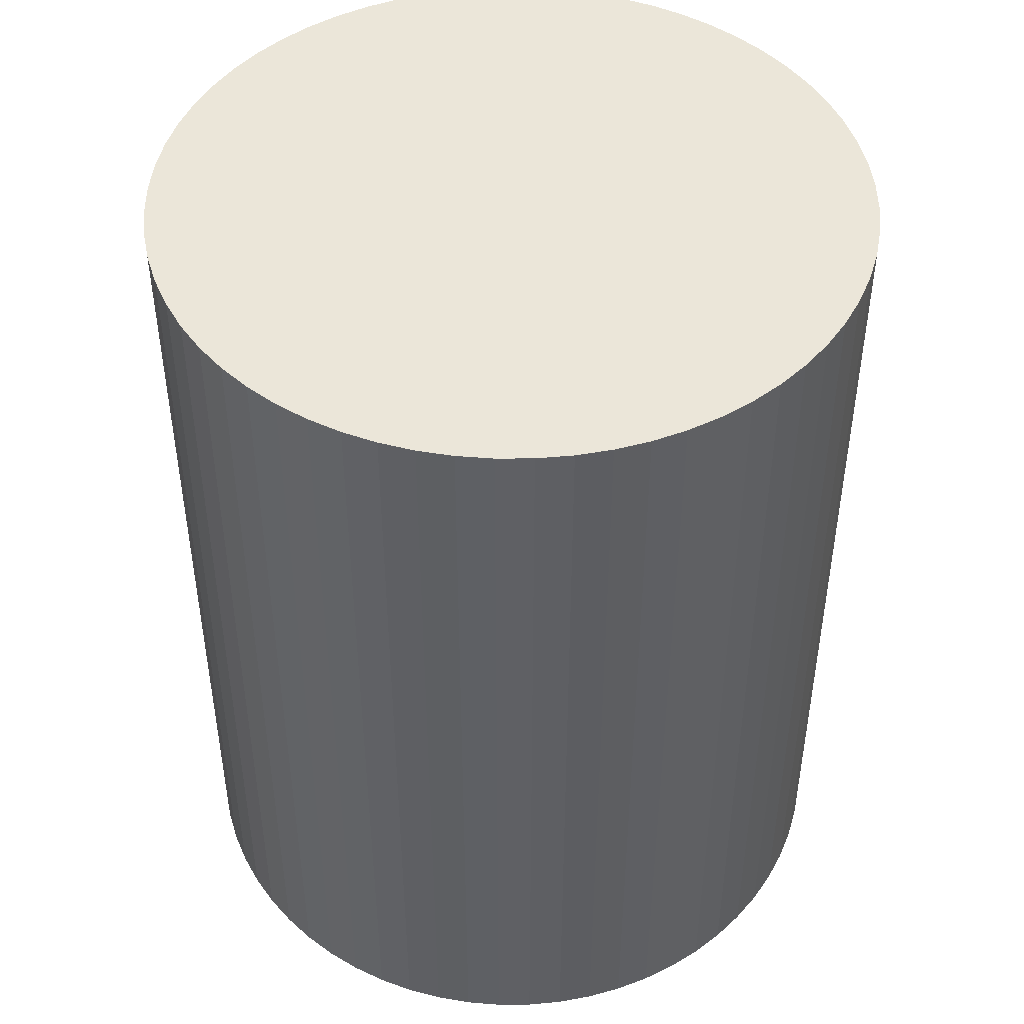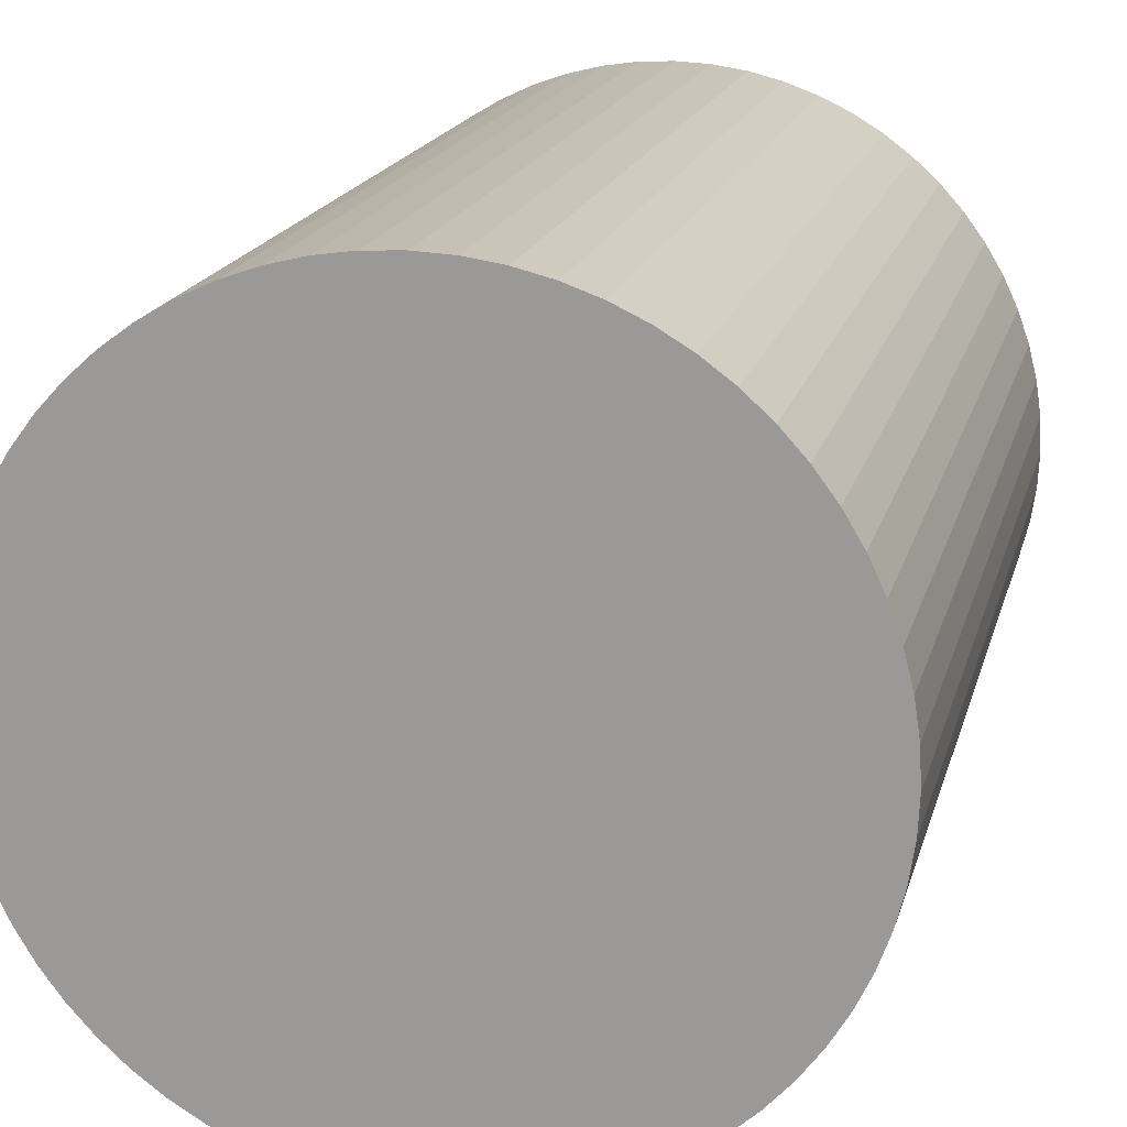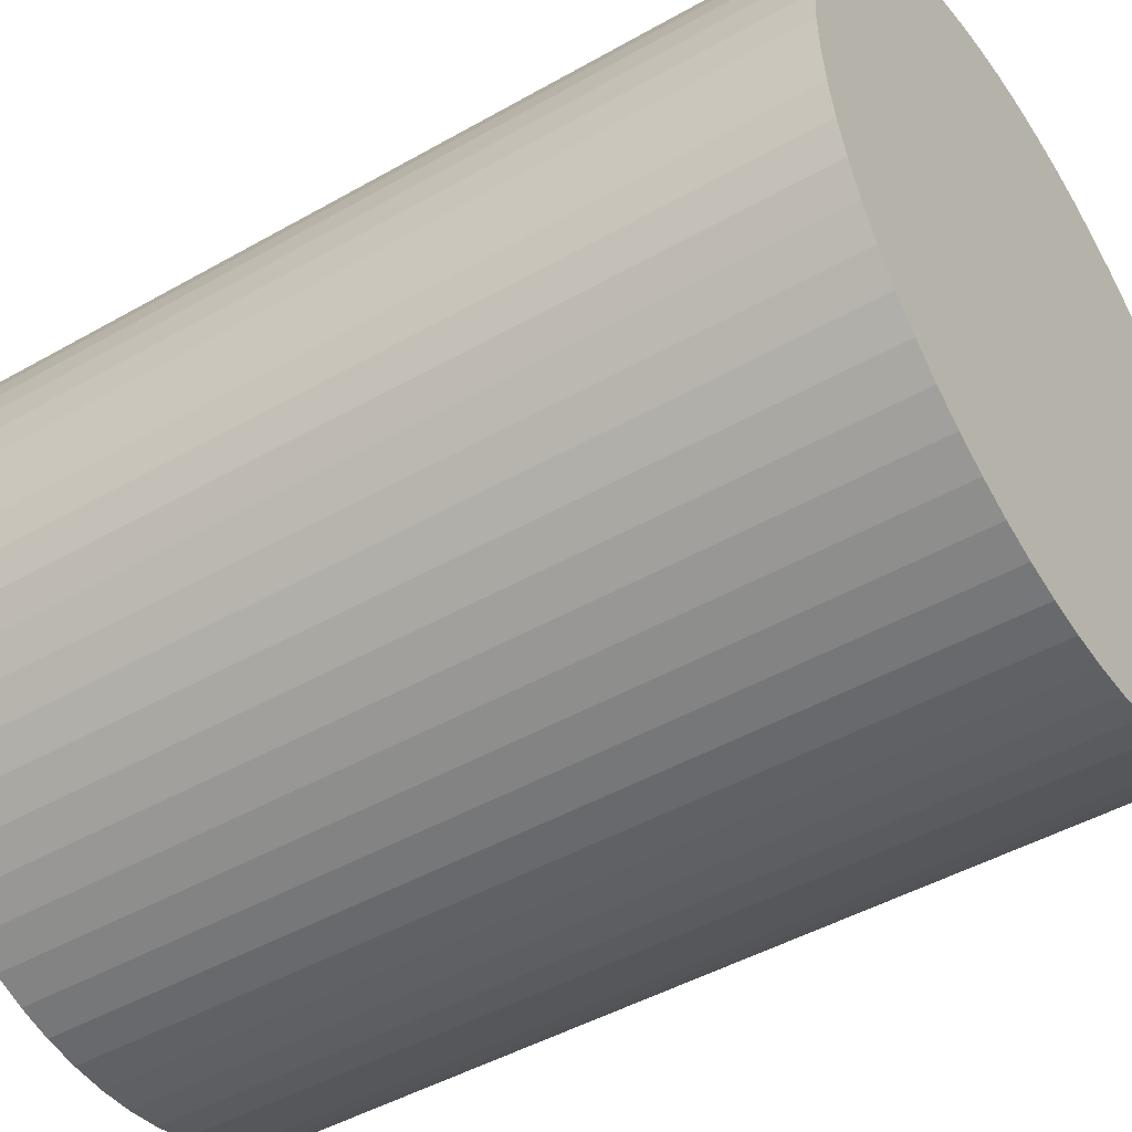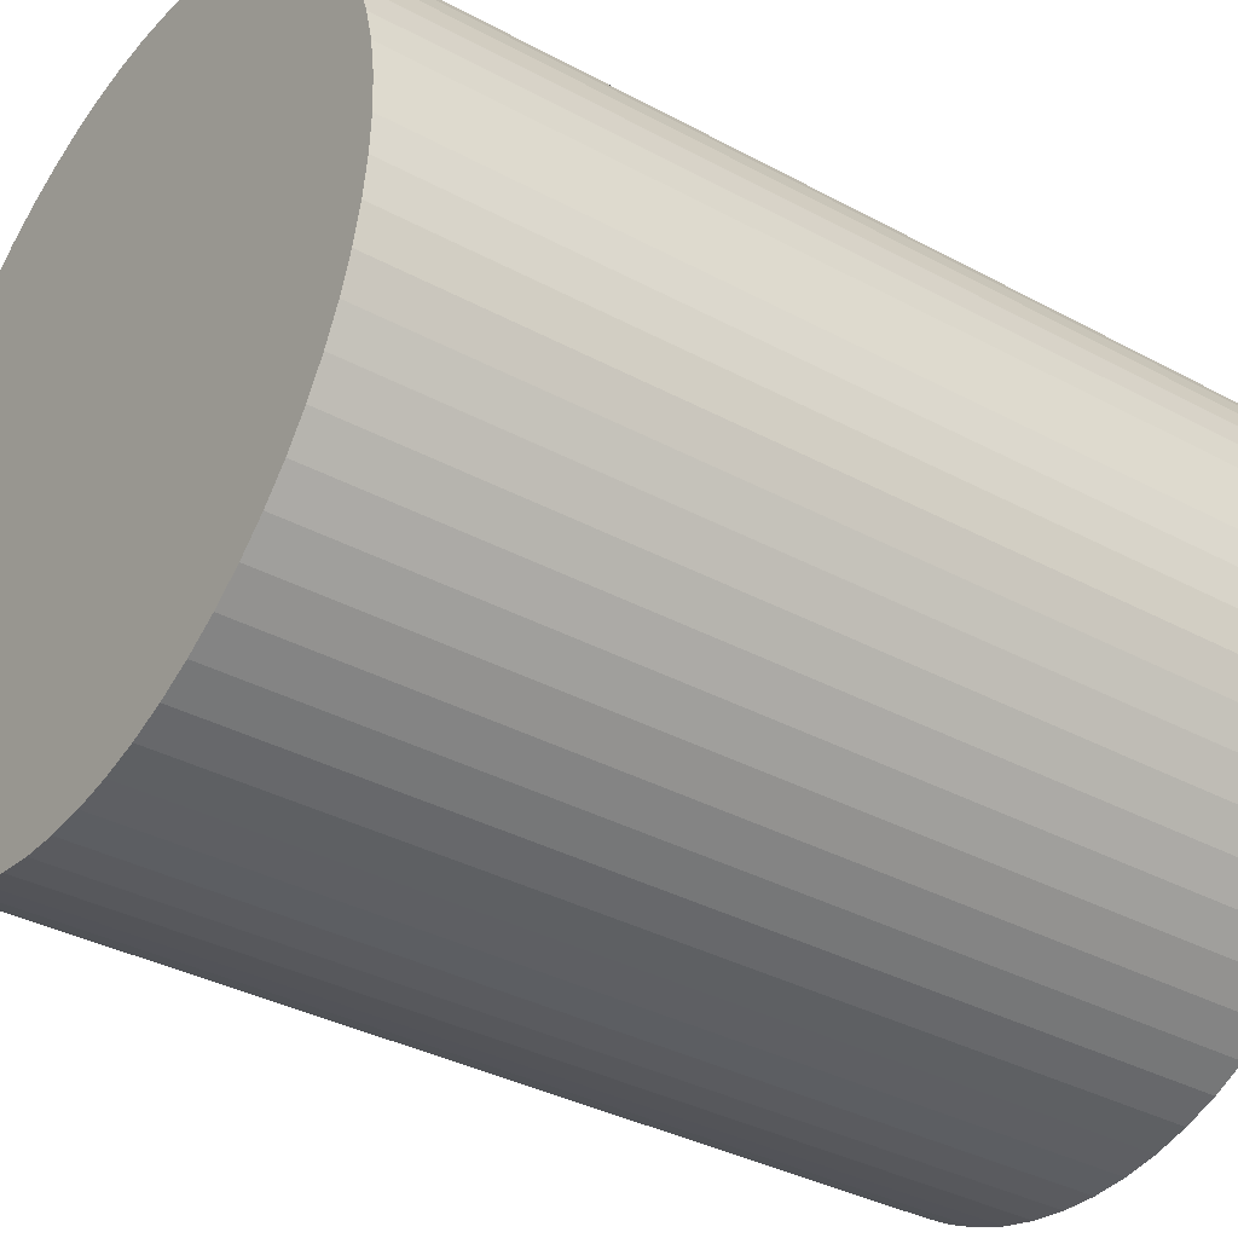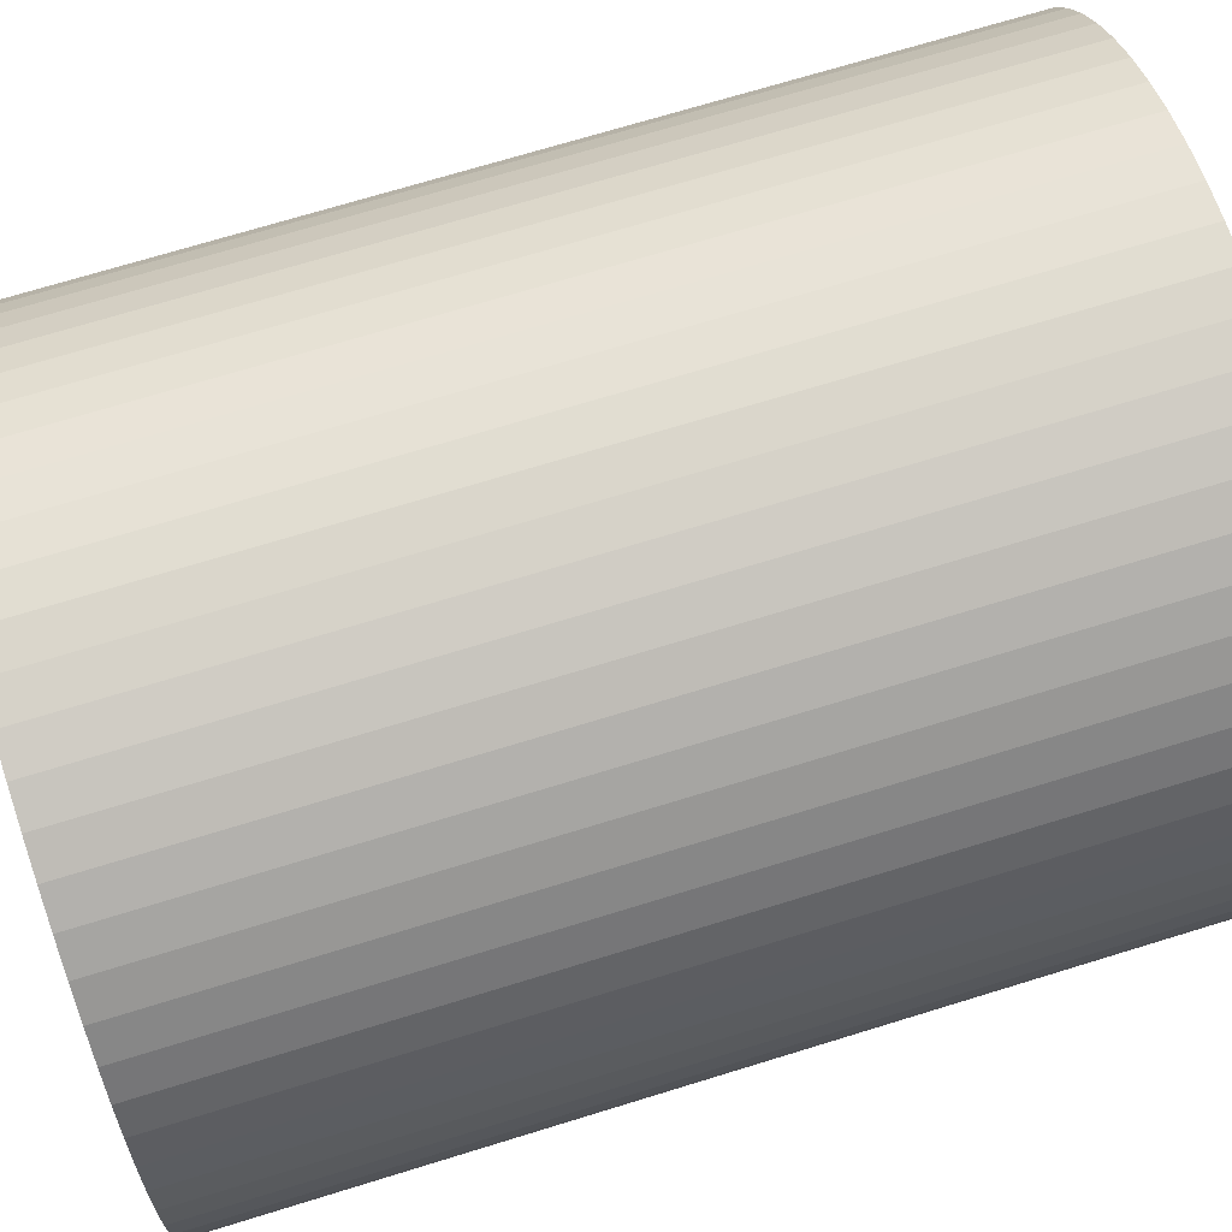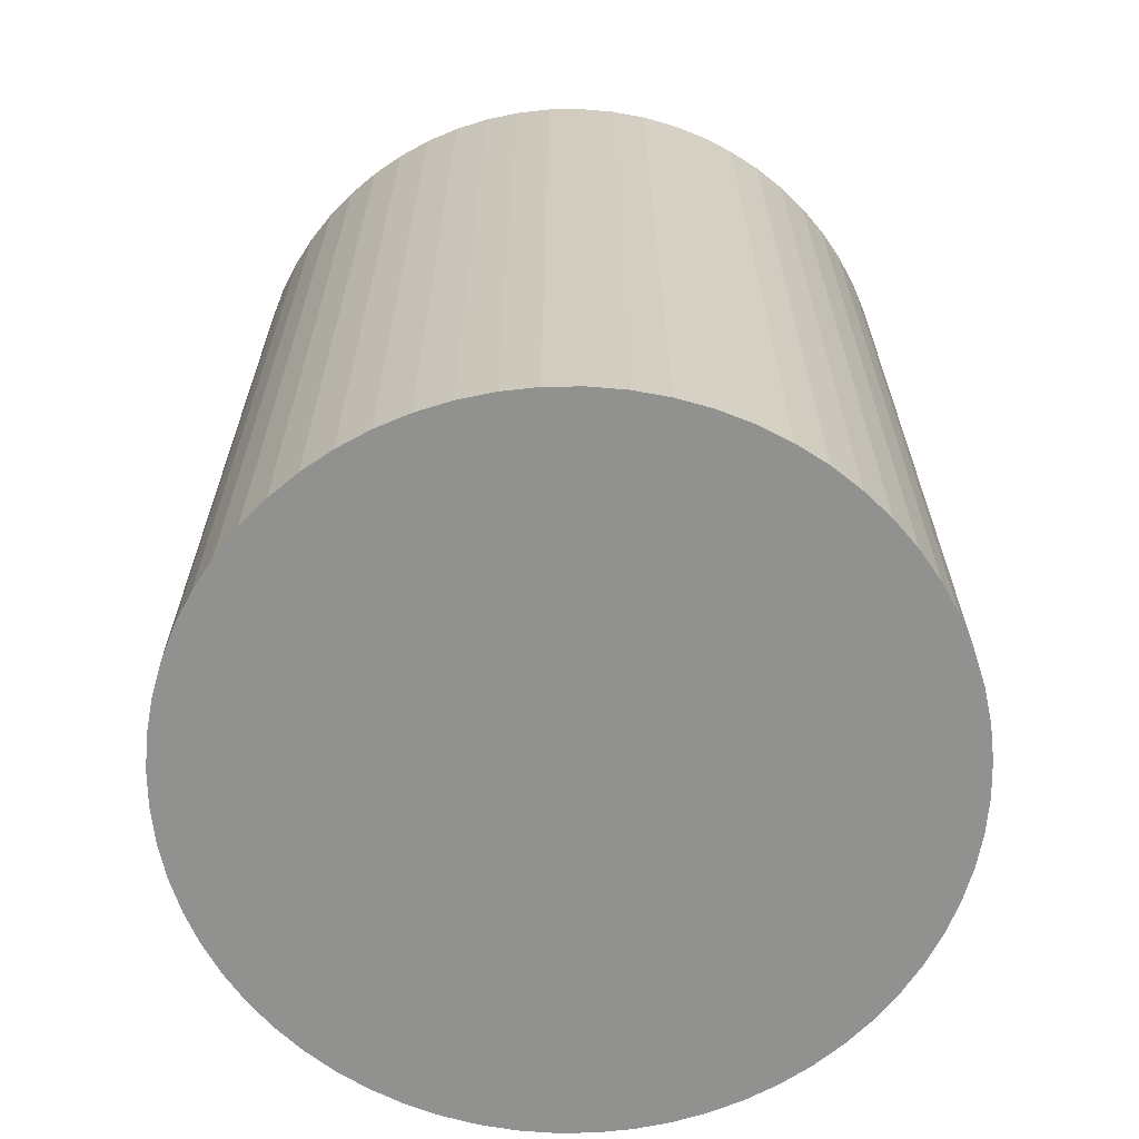
<metadata>
{"format":"obj","ext":"obj","renderer":"f3d","projection":"perspective","resolution":1024,"background":"white","views":[{"elev":46.7,"azim":-48.2,"up":"+Z"},{"elev":17.5,"azim":-166.5,"up":"+Y"},{"elev":-46.3,"azim":-56.9,"up":"+Y"},{"elev":-35.7,"azim":54.5,"up":"+Y"},{"elev":71.2,"azim":72.9,"up":"+Y"},{"elev":-66.0,"azim":155.5,"up":"+Z"}]}
</metadata>
<code>
o TankCannon
v 0 0.2 0.5
v 0 0.2 0
v -0.0196 0.199 0
v -0.0196 0.199 0.5
v -0.03902 0.1962 0
v -0.03902 0.1962 0.5
v -0.05806 0.1914 0
v -0.05806 0.1914 0.5
v -0.07654 0.1848 0
v -0.07654 0.1848 0.5
v -0.09428 0.1764 0
v -0.09428 0.1764 0.5
v -0.1111 0.1663 0
v -0.1111 0.1663 0.5
v -0.1269 0.1546 0
v -0.1269 0.1546 0.5
v -0.1414 0.1414 0
v -0.1414 0.1414 0.5
v -0.1546 0.1269 0
v -0.1546 0.1269 0.5
v -0.1663 0.1111 0
v -0.1663 0.1111 0.5
v -0.1764 0.09428 0
v -0.1764 0.09428 0.5
v -0.1848 0.07654 0
v -0.1848 0.07654 0.5
v -0.1914 0.05806 0
v -0.1914 0.05806 0.5
v -0.1962 0.03902 0
v -0.1962 0.03902 0.5
v -0.199 0.0196 0
v -0.199 0.0196 0.5
v -0.2 0 0
v -0.2 -0 0.5
v -0.199 -0.0196 0
v -0.199 -0.0196 0.5
v -0.1962 -0.03902 0
v -0.1962 -0.03902 0.5
v -0.1914 -0.05806 0
v -0.1914 -0.05806 0.5
v -0.1848 -0.07654 0
v -0.1848 -0.07654 0.5
v -0.1764 -0.09428 0
v -0.1764 -0.09428 0.5
v -0.1663 -0.1111 0
v -0.1663 -0.1111 0.5
v -0.1546 -0.1269 0
v -0.1546 -0.1269 0.5
v -0.1414 -0.1414 0
v -0.1414 -0.1414 0.5
v -0.1269 -0.1546 0
v -0.1269 -0.1546 0.5
v -0.1111 -0.1663 0
v -0.1111 -0.1663 0.5
v -0.09428 -0.1764 0
v -0.09428 -0.1764 0.5
v -0.07654 -0.1848 0
v -0.07654 -0.1848 0.5
v -0.05806 -0.1914 0
v -0.05806 -0.1914 0.5
v -0.03902 -0.1962 0
v -0.03902 -0.1962 0.5
v -0.0196 -0.199 0
v -0.0196 -0.199 0.5
v 0 -0.2 0
v 0 -0.2 0.5
v 0.0196 -0.199 0
v 0.0196 -0.199 0.5
v 0.03902 -0.1962 0
v 0.03902 -0.1962 0.5
v 0.05806 -0.1914 0
v 0.05806 -0.1914 0.5
v 0.07654 -0.1848 0
v 0.07654 -0.1848 0.5
v 0.09428 -0.1764 0
v 0.09428 -0.1764 0.5
v 0.1111 -0.1663 0
v 0.1111 -0.1663 0.5
v 0.1269 -0.1546 0
v 0.1269 -0.1546 0.5
v 0.1414 -0.1414 0
v 0.1414 -0.1414 0.5
v 0.1546 -0.1269 0
v 0.1546 -0.1269 0.5
v 0.1663 -0.1111 0
v 0.1663 -0.1111 0.5
v 0.1764 -0.09428 0
v 0.1764 -0.09428 0.5
v 0.1848 -0.07654 0
v 0.1848 -0.07654 0.5
v 0.1914 -0.05806 0
v 0.1914 -0.05806 0.5
v 0.1962 -0.03902 0
v 0.1962 -0.03902 0.5
v 0.199 -0.0196 0
v 0.199 -0.0196 0.5
v 0.2 0 0
v 0.2 -0 0.5
v 0.199 0.0196 0
v 0.199 0.0196 0.5
v 0.1962 0.03902 0
v 0.1962 0.03902 0.5
v 0.1914 0.05806 0
v 0.1914 0.05806 0.5
v 0.1848 0.07654 0
v 0.1848 0.07654 0.5
v 0.1764 0.09428 0
v 0.1764 0.09428 0.5
v 0.1663 0.1111 0
v 0.1663 0.1111 0.5
v 0.1546 0.1269 0
v 0.1546 0.1269 0.5
v 0.1414 0.1414 0
v 0.1414 0.1414 0.5
v 0.1269 0.1546 0
v 0.1269 0.1546 0.5
v 0.1111 0.1663 0
v 0.1111 0.1663 0.5
v 0.09428 0.1764 0
v 0.09428 0.1764 0.5
v 0.07654 0.1848 0
v 0.07654 0.1848 0.5
v 0.05806 0.1914 0
v 0.05806 0.1914 0.5
v 0.03902 0.1962 0
v 0.03902 0.1962 0.5
v 0.0196 0.199 0
v 0.0196 0.199 0.5
f 1 2 3 4
f 4 3 5 6
f 6 5 7 8
f 8 7 9 10
f 10 9 11 12
f 12 11 13 14
f 14 13 15 16
f 16 15 17 18
f 18 17 19 20
f 20 19 21 22
f 22 21 23 24
f 24 23 25 26
f 26 25 27 28
f 28 27 29 30
f 30 29 31 32
f 32 31 33 34
f 34 33 35 36
f 36 35 37 38
f 38 37 39 40
f 40 39 41 42
f 42 41 43 44
f 44 43 45 46
f 46 45 47 48
f 48 47 49 50
f 50 49 51 52
f 52 51 53 54
f 54 53 55 56
f 56 55 57 58
f 58 57 59 60
f 60 59 61 62
f 62 61 63 64
f 64 63 65 66
f 66 65 67 68
f 68 67 69 70
f 70 69 71 72
f 72 71 73 74
f 74 73 75 76
f 76 75 77 78
f 78 77 79 80
f 80 79 81 82
f 82 81 83 84
f 84 83 85 86
f 86 85 87 88
f 88 87 89 90
f 90 89 91 92
f 92 91 93 94
f 94 93 95 96
f 96 95 97 98
f 98 97 99 100
f 100 99 101 102
f 102 101 103 104
f 104 103 105 106
f 106 105 107 108
f 108 107 109 110
f 110 109 111 112
f 112 111 113 114
f 114 113 115 116
f 116 115 117 118
f 118 117 119 120
f 120 119 121 122
f 122 121 123 124
f 124 123 125 126
f 3 2 127 125 123 121 119 117 115 113 111 109 107 105 103 101 99 97 95 93 91 89 87 85 83 81 79 77 75 73 71 69 67 65 63 61 59 57 55 53 51 49 47 45 43 41 39 37 35 33 31 29 27 25 23 21 19 17 15 13 11 9 7 5
f 126 125 127 128
f 128 127 2 1
f 1 4 6 8 10 12 14 16 18 20 22 24 26 28 30 32 34 36 38 40 42 44 46 48 50 52 54 56 58 60 62 64 66 68 70 72 74 76 78 80 82 84 86 88 90 92 94 96 98 100 102 104 106 108 110 112 114 116 118 120 122 124 126 128

</code>
